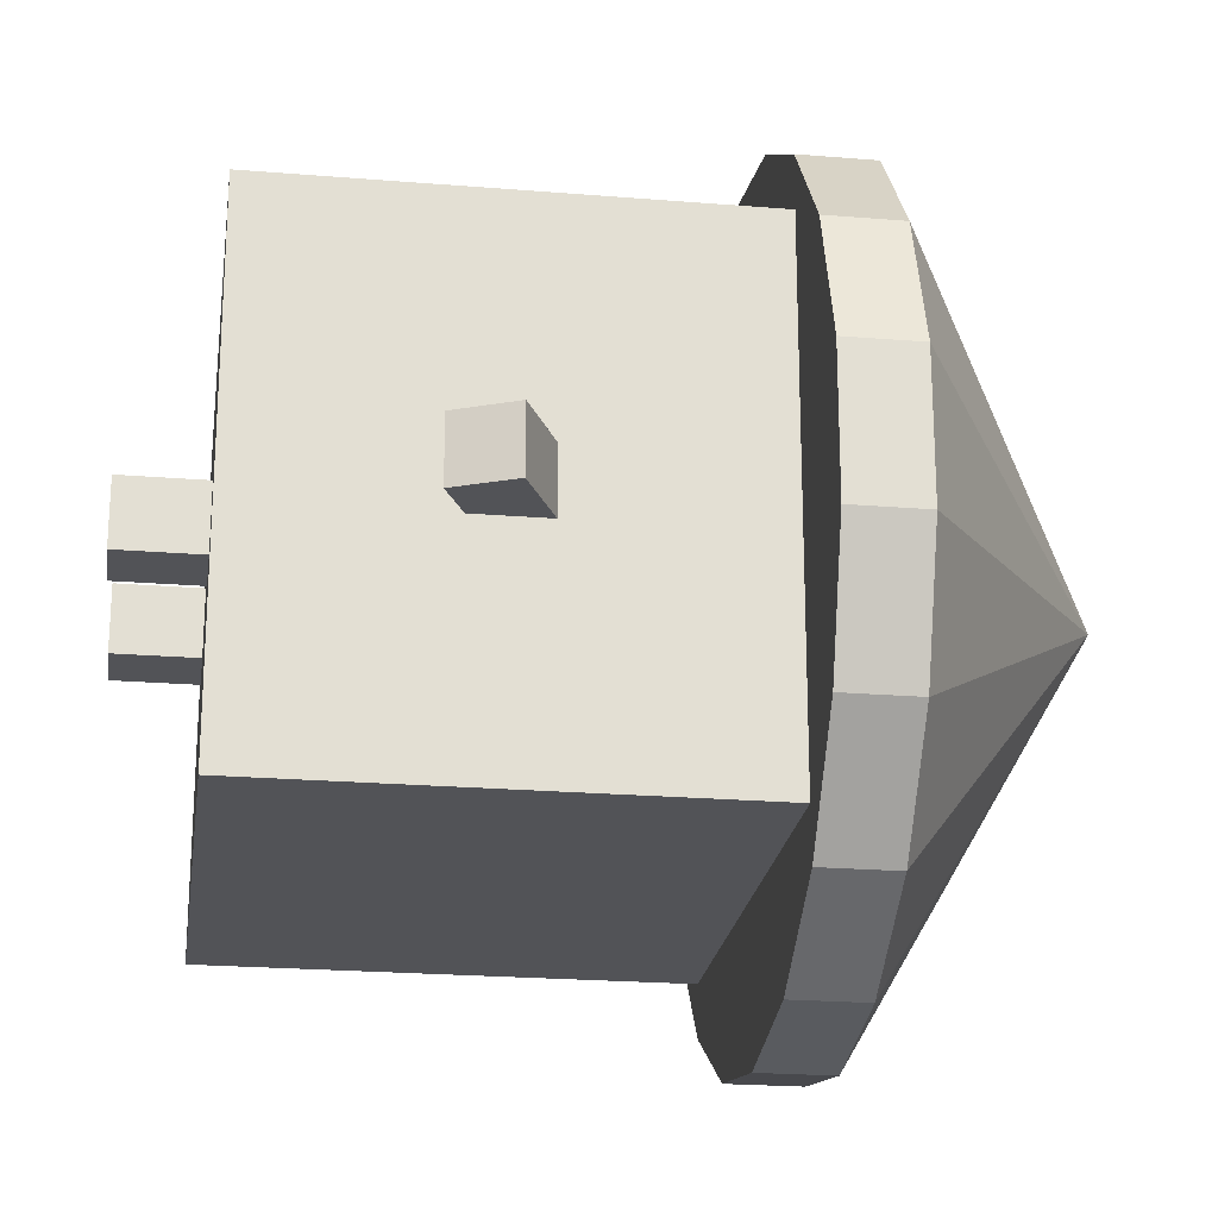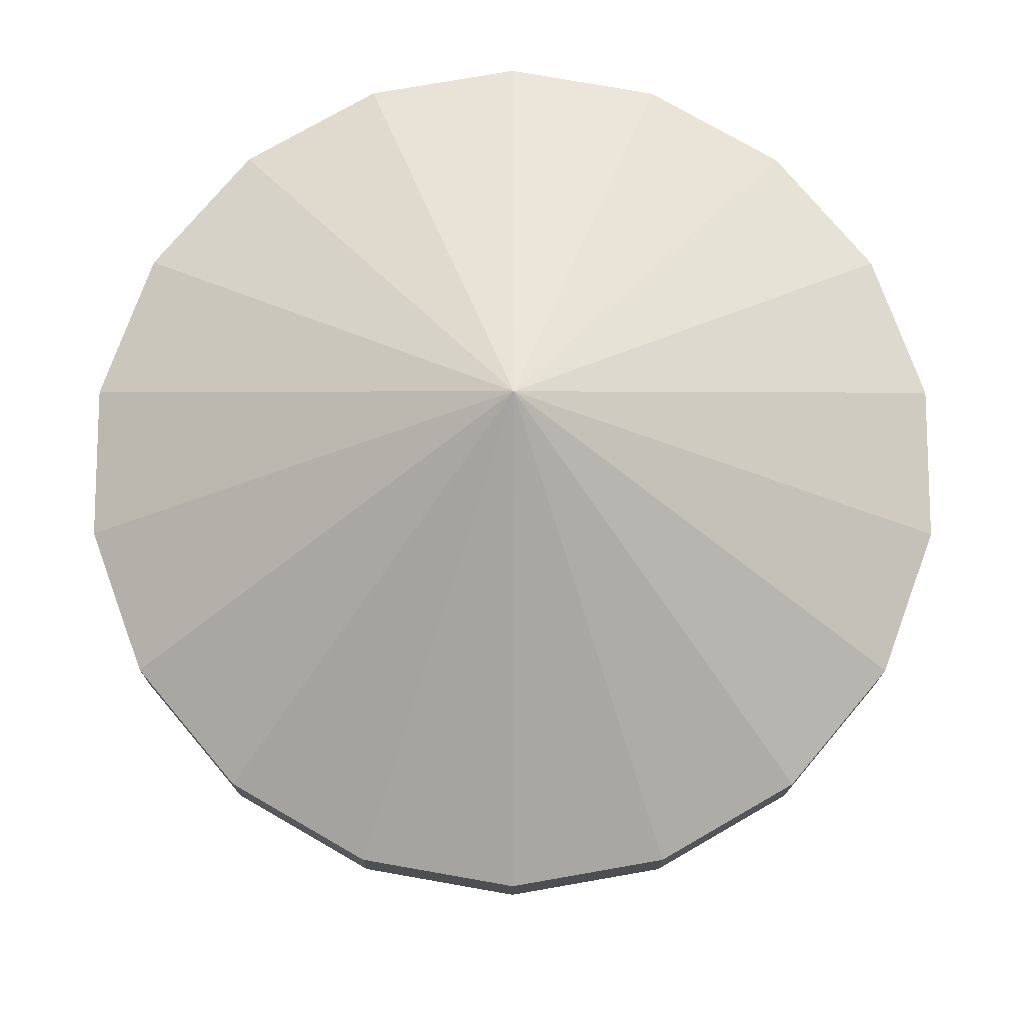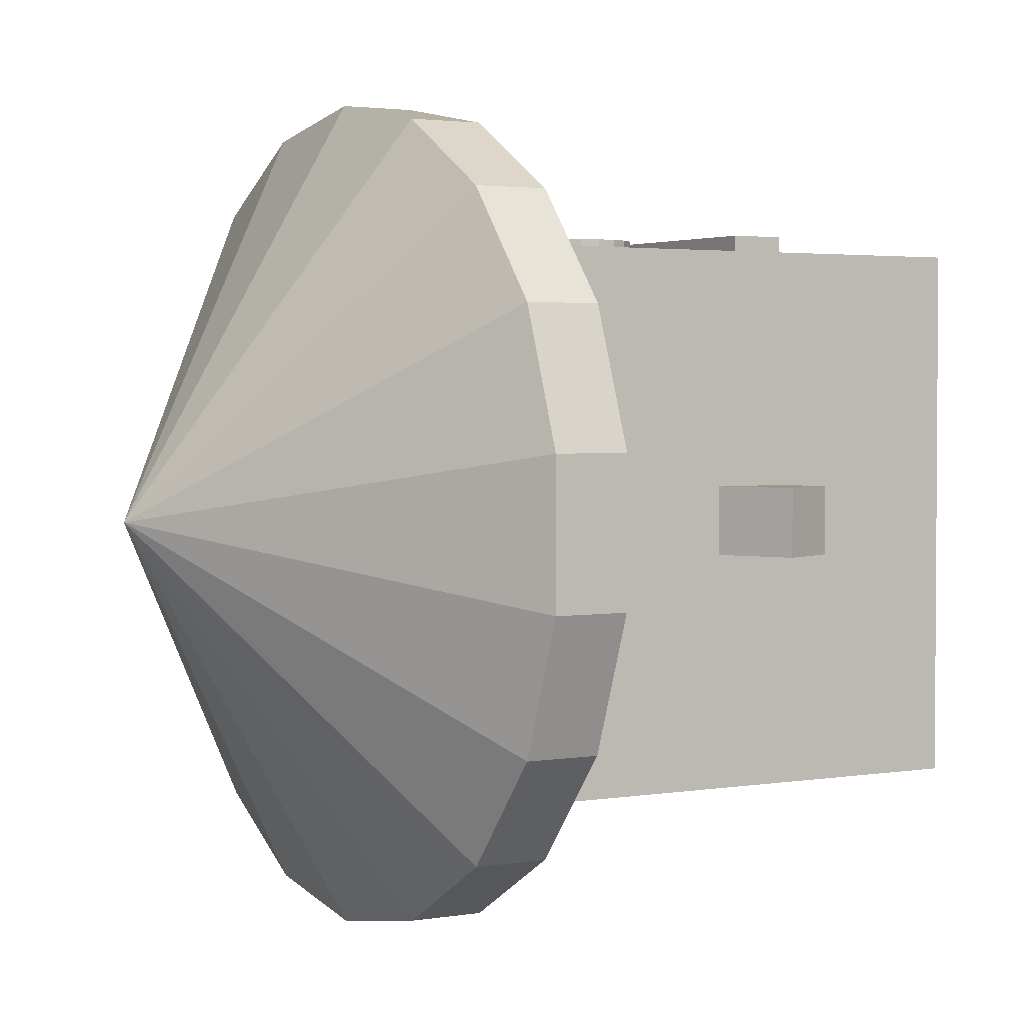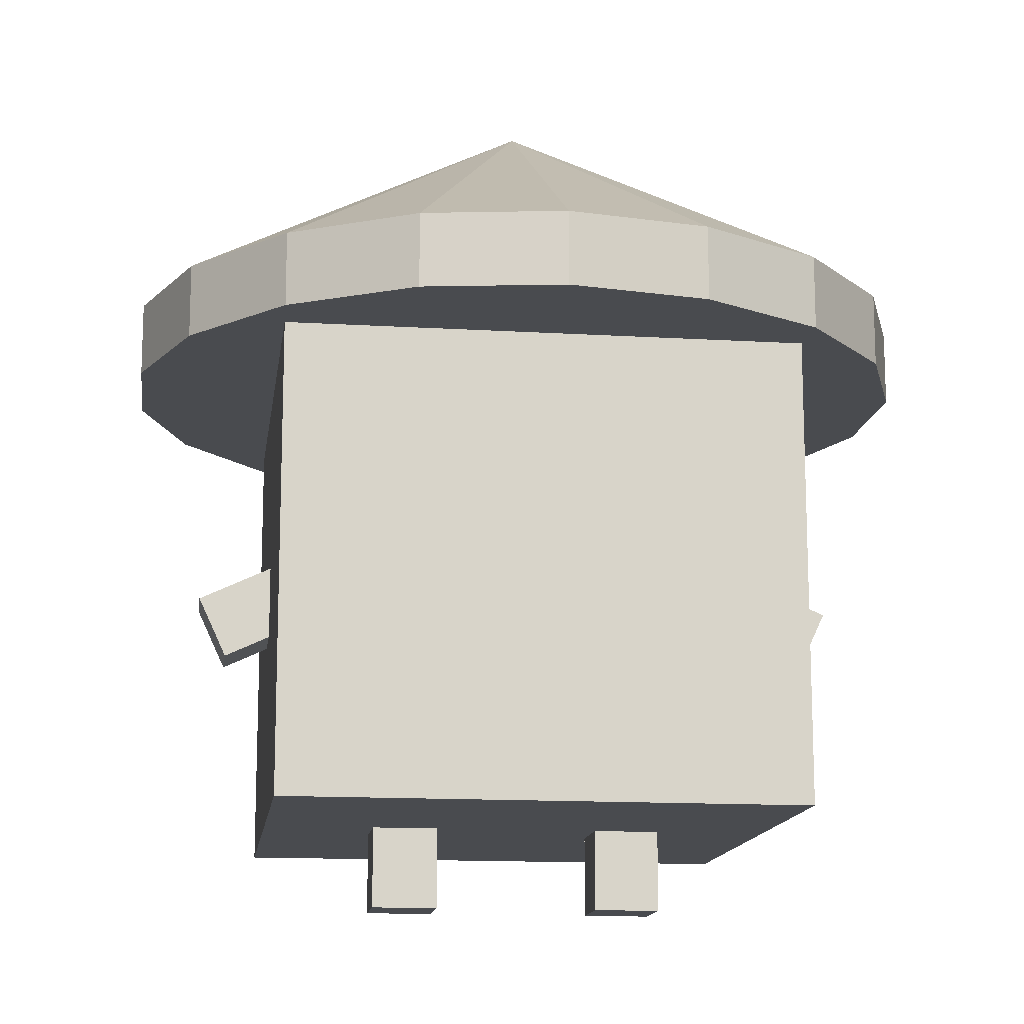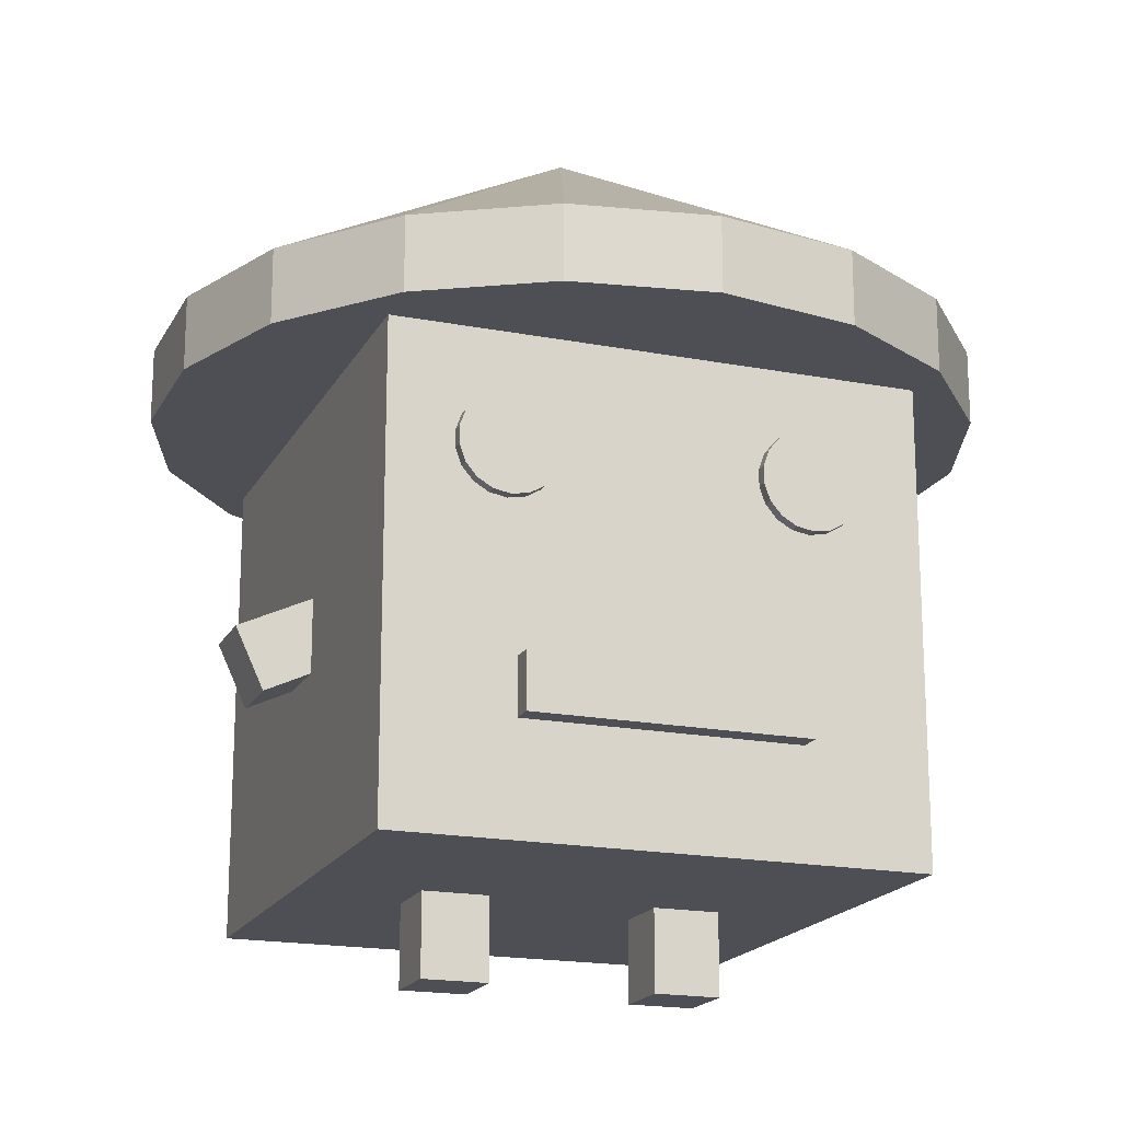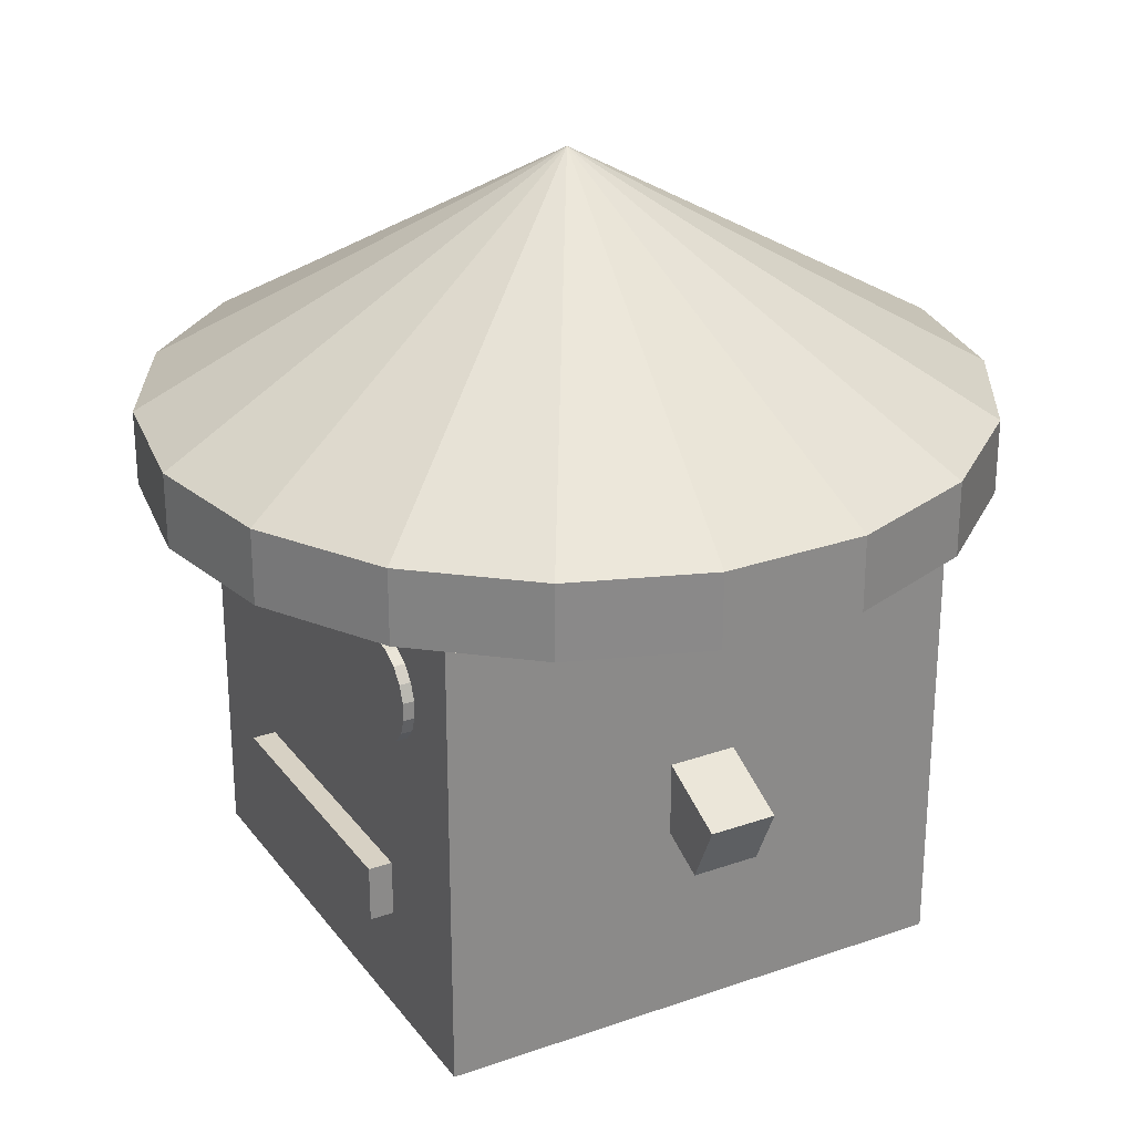
<metadata>
{"format":"obj","ext":"obj","renderer":"f3d","projection":"perspective","resolution":1024,"background":"white","views":[{"elev":-22.3,"azim":81.9,"up":"+Z"},{"elev":-14.3,"azim":179.8,"up":"+Z"},{"elev":2.6,"azim":-120.6,"up":"+Z"},{"elev":-14.1,"azim":172.4,"up":"+Y"},{"elev":-18.4,"azim":-20.4,"up":"+Y"},{"elev":27.1,"azim":61.4,"up":"+Y"}]}
</metadata>
<code>
o Cube.006
v -0.3364 -0.000531 -0.3191
v -0.3364 0.226 -0.3191
v -0.3364 -0.000531 -0.4691
v -0.3364 0.226 -0.4691
v -0.1864 -0.000531 -0.3191
v -0.1864 0.226 -0.3191
v -0.1864 -0.000531 -0.4691
v -0.1864 0.226 -0.4691
v 0.3364 -0.000531 -0.3191
v 0.3364 0.226 -0.3191
v 0.3364 -0.000531 -0.4691
v 0.3364 0.226 -0.4691
v 0.1864 -0.000531 -0.3191
v 0.1864 0.226 -0.3191
v 0.1864 -0.000531 -0.4691
v 0.1864 0.226 -0.4691
v -0.5887 0.1844 0.1946
v -0.5887 1.362 0.1946
v -0.5887 0.1844 -0.9828
v -0.5887 1.362 -0.9828
v 0.5887 0.1844 0.1946
v 0.5887 1.362 0.1946
v 0.5887 0.1844 -0.9828
v 0.5887 1.362 -0.9828
v 0 1.409 -1.316
v 0.3153 1.409 -1.26
v 0.5925 1.409 -1.1
v 0.7983 1.409 -0.855
v 0.9078 1.409 -0.5541
v 0.9078 1.409 -0.234
v 0.7983 1.409 0.06679
v 0.5925 1.409 0.312
v 0.3153 1.409 0.4721
v 0 1.409 0.5277
v -0.3153 1.409 0.4721
v -0.5925 1.409 0.312
v -0.7983 1.409 0.06679
v -0.9078 1.409 -0.234
v -0.9078 1.409 -0.5541
v -0.7983 1.409 -0.855
v -0.5925 1.409 -1.1
v -0.3153 1.409 -1.26
v 0 1.944 -0.3941
v -0 1.242 -1.316
v 0.3153 1.242 -1.26
v 0.5925 1.242 -1.1
v 0.7983 1.242 -0.855
v 0.9078 1.242 -0.5541
v 0.9078 1.242 -0.234
v 0.7983 1.242 0.06679
v 0.5925 1.242 0.312
v 0.3153 1.242 0.4721
v -0 1.242 0.5277
v -0.3153 1.242 0.4721
v -0.5925 1.242 0.312
v -0.7983 1.242 0.06679
v -0.9078 1.242 -0.234
v -0.9078 1.242 -0.5541
v -0.7983 1.242 -0.855
v -0.5925 1.242 -1.1
v -0.3153 1.242 -1.26
v -0.3087 0.4293 0.2476
v -0.3087 0.5553 0.2476
v -0.3087 0.4293 0.1609
v -0.3087 0.5553 0.1609
v 0.3087 0.4293 0.2476
v 0.3087 0.5553 0.2476
v 0.3087 0.4293 0.1609
v 0.3087 0.5553 0.1609
v -0.7541 0.7181 -0.3191
v -0.5488 0.8138 -0.3191
v -0.7541 0.7181 -0.4691
v -0.5488 0.8138 -0.4691
v -0.6907 0.5821 -0.3191
v -0.4854 0.6778 -0.3191
v -0.6907 0.5821 -0.4691
v -0.4854 0.6778 -0.4691
v 0.7541 0.7181 -0.3191
v 0.5488 0.8138 -0.3191
v 0.7541 0.7181 -0.4691
v 0.5488 0.8138 -0.4691
v 0.6907 0.5821 -0.3191
v 0.4854 0.6778 -0.3191
v 0.6907 0.5821 -0.4691
v 0.4854 0.6778 -0.4691
v -0.3323 1.107 0.1729
v -0.3323 1.107 0.2195
v -0.2939 1.101 0.1729
v -0.2939 1.101 0.2195
v -0.2601 1.081 0.1729
v -0.2601 1.081 0.2195
v -0.235 1.051 0.1729
v -0.235 1.051 0.2195
v -0.2217 1.014 0.1729
v -0.2217 1.014 0.2195
v -0.2217 0.9755 0.1729
v -0.2217 0.9755 0.2195
v -0.235 0.9388 0.1729
v -0.235 0.9388 0.2195
v -0.2601 0.9089 0.1729
v -0.2601 0.9089 0.2195
v -0.2939 0.8894 0.1729
v -0.2939 0.8894 0.2195
v -0.3323 0.8826 0.1729
v -0.3323 0.8826 0.2195
v -0.3708 0.8894 0.1729
v -0.3708 0.8894 0.2195
v -0.4045 0.9089 0.1729
v -0.4045 0.9089 0.2195
v -0.4296 0.9388 0.1729
v -0.4296 0.9388 0.2195
v -0.443 0.9755 0.1729
v -0.443 0.9755 0.2195
v -0.443 1.014 0.1729
v -0.443 1.014 0.2195
v -0.4296 1.051 0.1729
v -0.4296 1.051 0.2195
v -0.4045 1.081 0.1729
v -0.4045 1.081 0.2195
v -0.3708 1.101 0.1729
v -0.3708 1.101 0.2195
v 0.3323 1.107 0.1729
v 0.3323 1.107 0.2195
v 0.2939 1.101 0.1729
v 0.2939 1.101 0.2195
v 0.2601 1.081 0.1729
v 0.2601 1.081 0.2195
v 0.235 1.051 0.1729
v 0.235 1.051 0.2195
v 0.2217 1.014 0.1729
v 0.2217 1.014 0.2195
v 0.2217 0.9755 0.1729
v 0.2217 0.9755 0.2195
v 0.235 0.9388 0.1729
v 0.235 0.9388 0.2195
v 0.2601 0.9089 0.1729
v 0.2601 0.9089 0.2195
v 0.2939 0.8894 0.1729
v 0.2939 0.8894 0.2195
v 0.3323 0.8826 0.1729
v 0.3323 0.8826 0.2195
v 0.3708 0.8894 0.1729
v 0.3708 0.8894 0.2195
v 0.4045 0.9089 0.1729
v 0.4045 0.9089 0.2195
v 0.4296 0.9388 0.1729
v 0.4296 0.9388 0.2195
v 0.443 0.9755 0.1729
v 0.443 0.9755 0.2195
v 0.443 1.014 0.1729
v 0.443 1.014 0.2195
v 0.4296 1.051 0.1729
v 0.4296 1.051 0.2195
v 0.4045 1.081 0.1729
v 0.4045 1.081 0.2195
v 0.3708 1.101 0.1729
v 0.3708 1.101 0.2195
f 25 43 26
f 26 43 27
f 27 43 28
f 28 43 29
f 29 43 30
f 30 43 31
f 31 43 32
f 32 43 33
f 33 43 34
f 34 43 35
f 35 43 36
f 36 43 37
f 37 43 38
f 38 43 39
f 39 43 40
f 40 43 41
f 38 39 58 57
f 41 43 42
f 42 43 25
f 44 45 46 47 48 49 50 51 52 53 54 55 56 57 58 59 60 61
f 27 28 47 46
f 42 25 44 61
f 31 32 51 50
f 35 36 55 54
f 39 40 59 58
f 28 29 48 47
f 25 26 45 44
f 32 33 52 51
f 36 37 56 55
f 40 41 60 59
f 29 30 49 48
f 33 34 53 52
f 37 38 57 56
f 26 27 46 45
f 41 42 61 60
f 30 31 50 49
f 34 35 54 53
f 1 2 4 3
f 3 4 8 7
f 7 8 6 5
f 5 6 2 1
f 3 7 5 1
f 9 11 12 10
f 11 15 16 12
f 15 13 14 16
f 13 9 10 14
f 11 9 13 15
f 70 71 73 72
f 72 73 77 76
f 76 77 75 74
f 74 75 71 70
f 72 76 74 70
f 78 80 81 79
f 80 84 85 81
f 84 82 83 85
f 82 78 79 83
f 80 78 82 84
f 17 18 20 19
f 19 20 24 23
f 23 24 22 21
f 21 22 18 17
f 19 23 21 17
f 62 63 65 64
f 68 69 67 66
f 66 67 63 62
f 64 68 66 62
f 69 65 63 67
f 86 87 89 88
f 88 89 91 90
f 90 91 93 92
f 92 93 95 94
f 94 95 97 96
f 96 97 99 98
f 98 99 101 100
f 100 101 103 102
f 102 103 105 104
f 104 105 107 106
f 106 107 109 108
f 108 109 111 110
f 110 111 113 112
f 112 113 115 114
f 114 115 117 116
f 116 117 119 118
f 89 87 121 119 117 115 113 111 109 107 105 103 101 99 97 95 93 91
f 118 119 121 120
f 120 121 87 86
f 122 124 125 123
f 124 126 127 125
f 126 128 129 127
f 128 130 131 129
f 130 132 133 131
f 132 134 135 133
f 134 136 137 135
f 136 138 139 137
f 138 140 141 139
f 140 142 143 141
f 142 144 145 143
f 144 146 147 145
f 146 148 149 147
f 148 150 151 149
f 150 152 153 151
f 152 154 155 153
f 125 127 129 131 133 135 137 139 141 143 145 147 149 151 153 155 157 123
f 154 156 157 155
f 156 122 123 157

</code>
